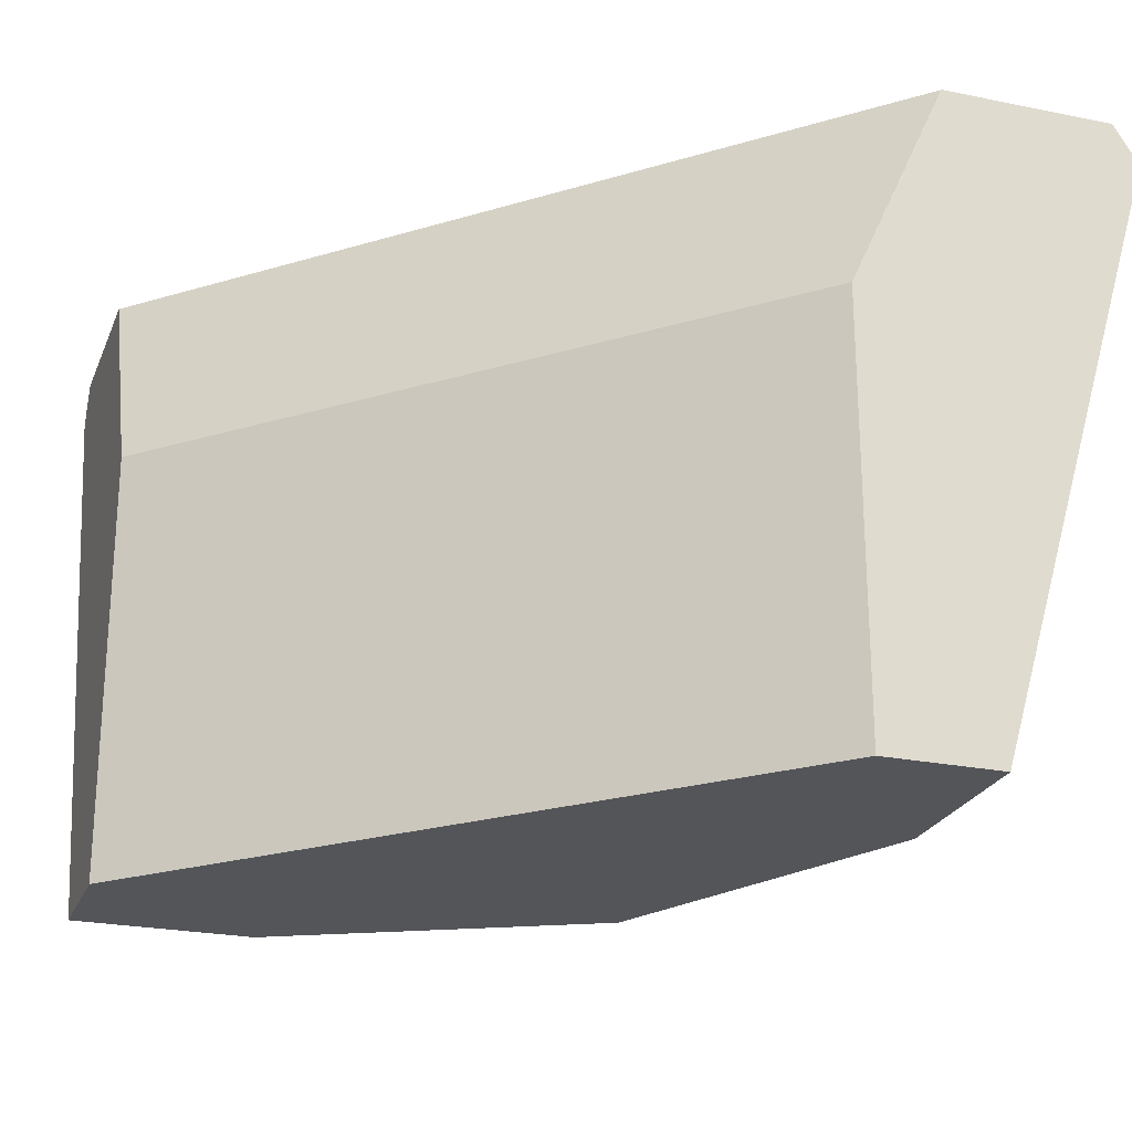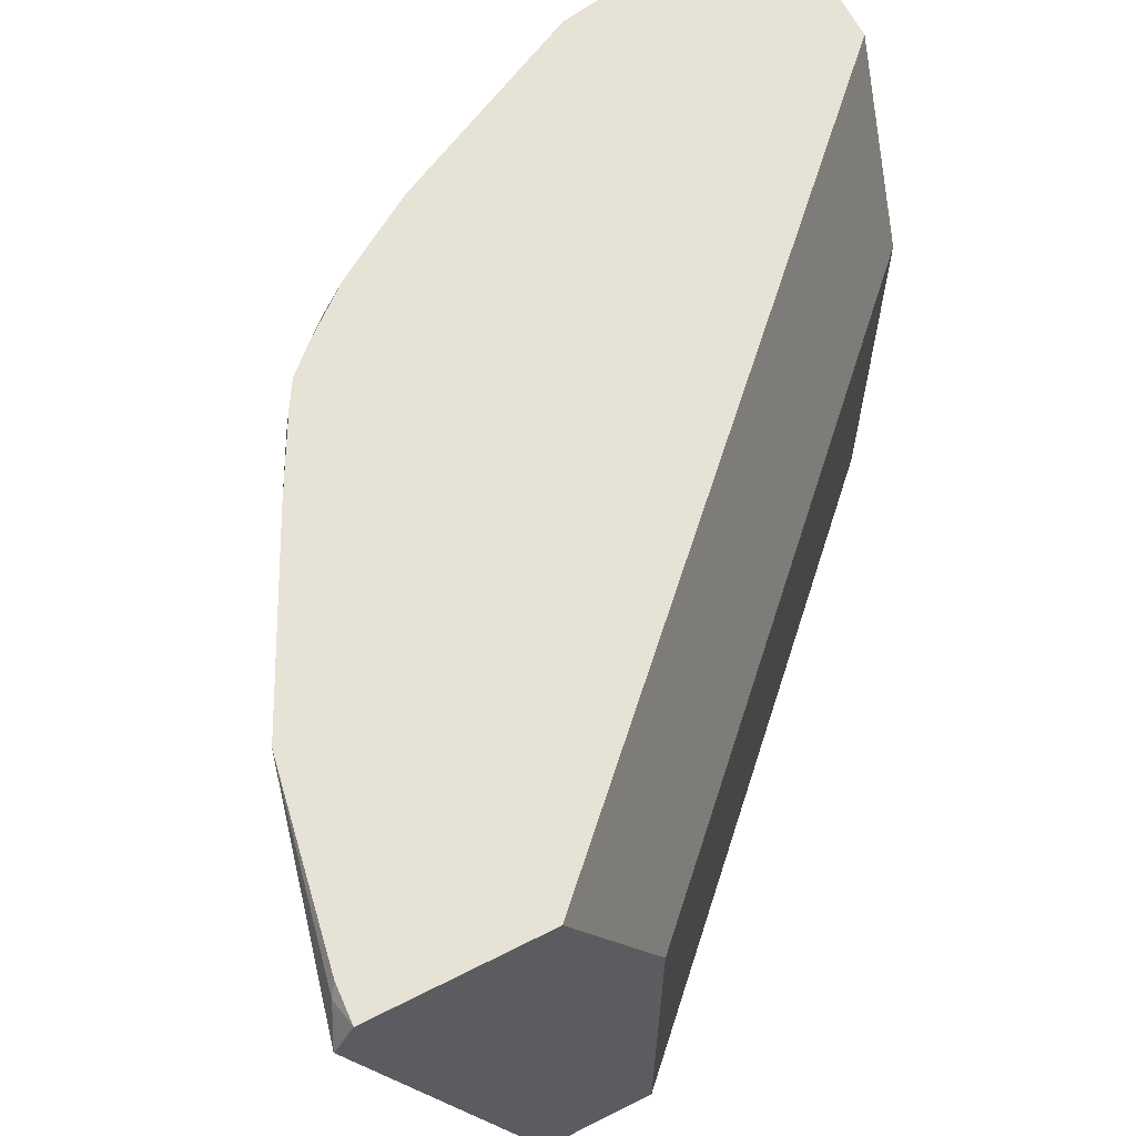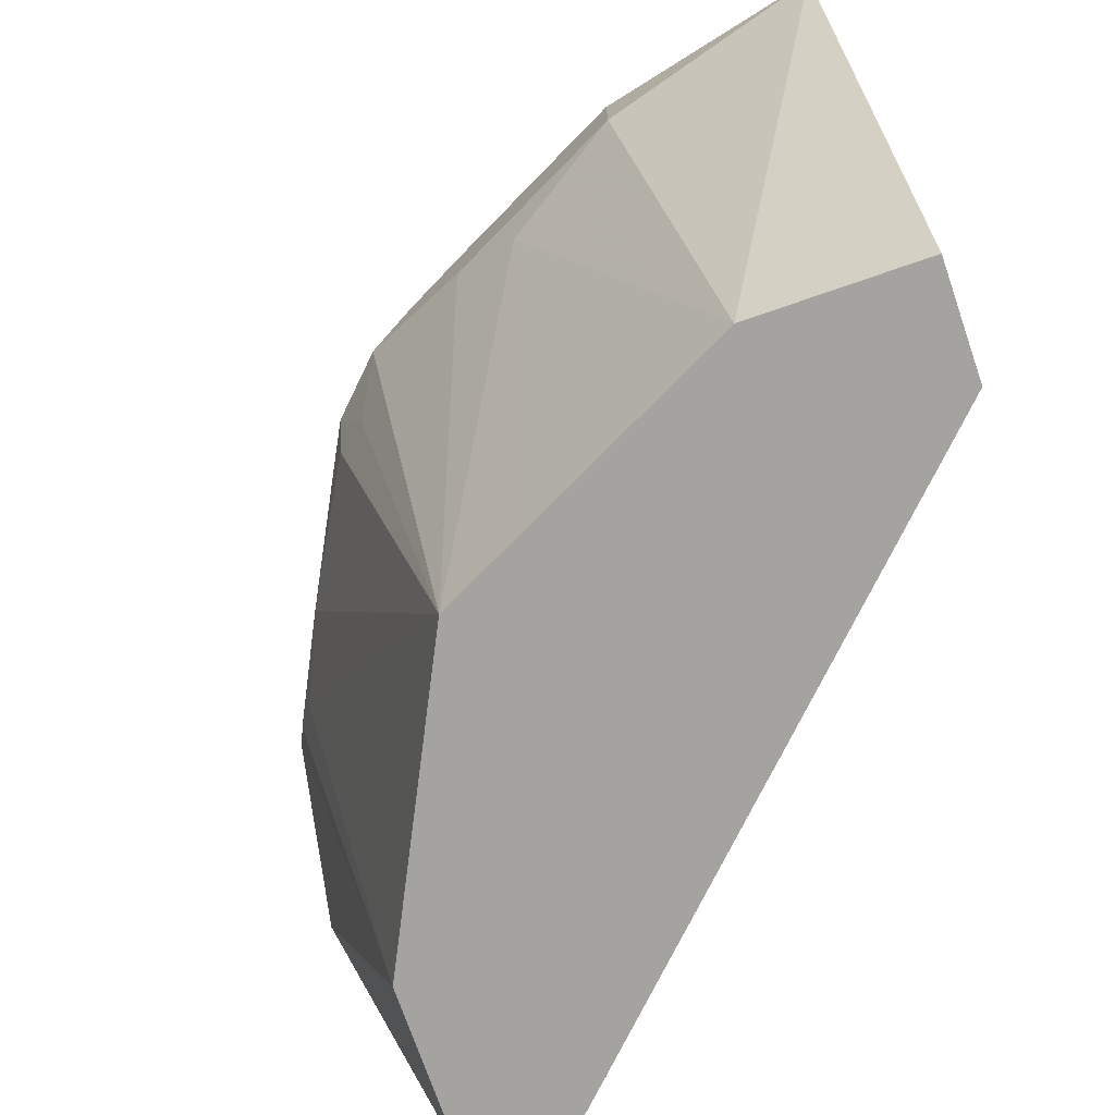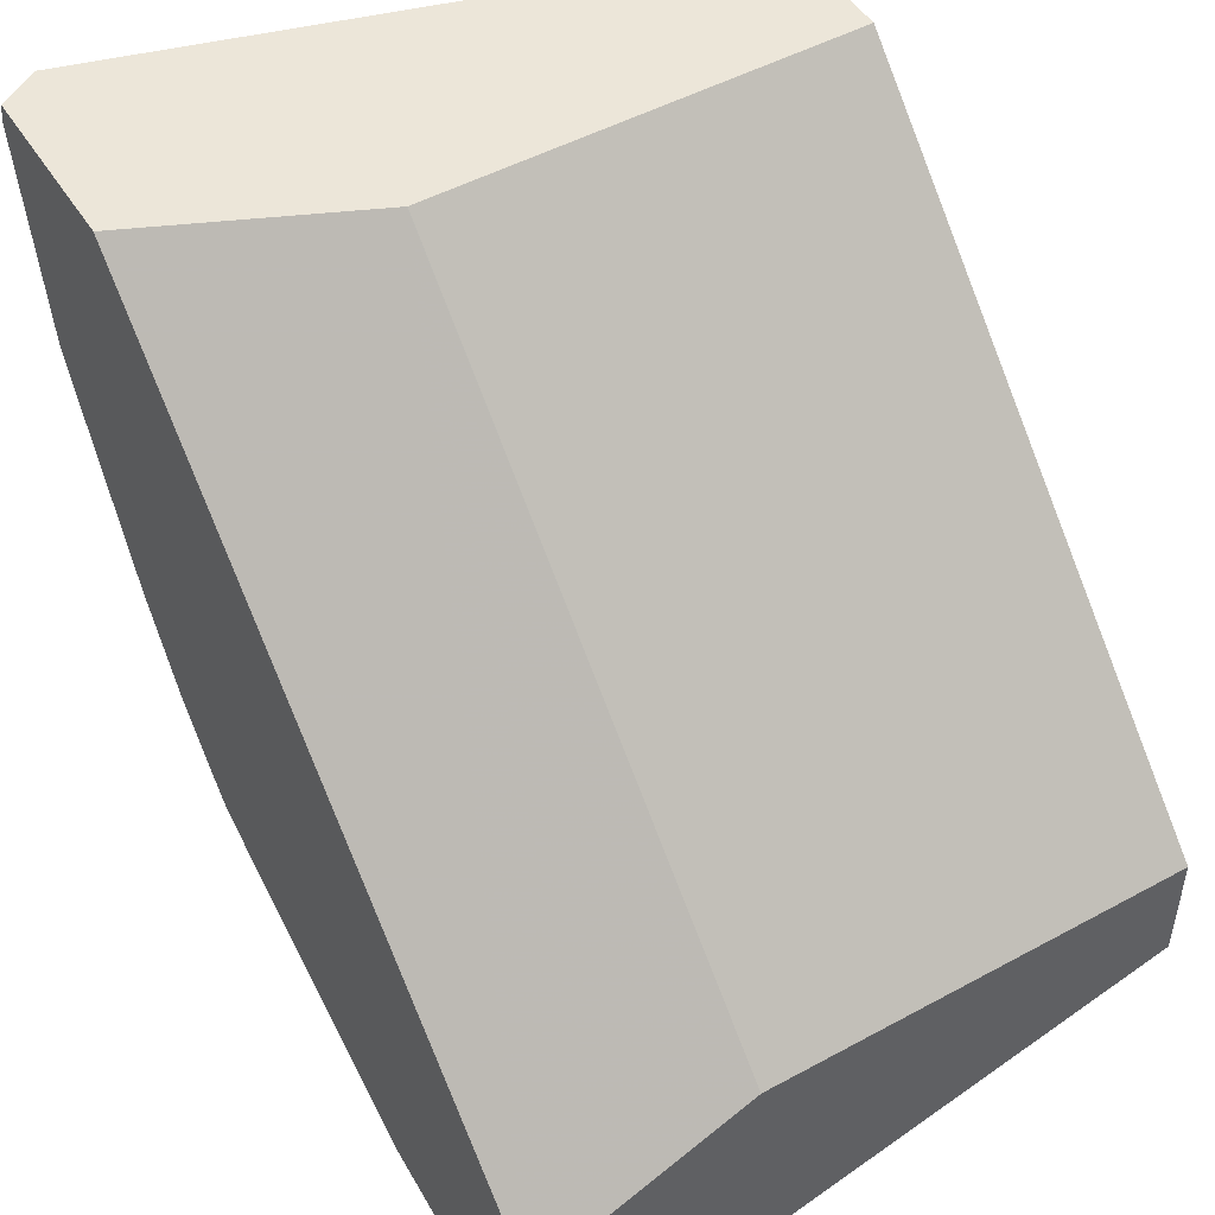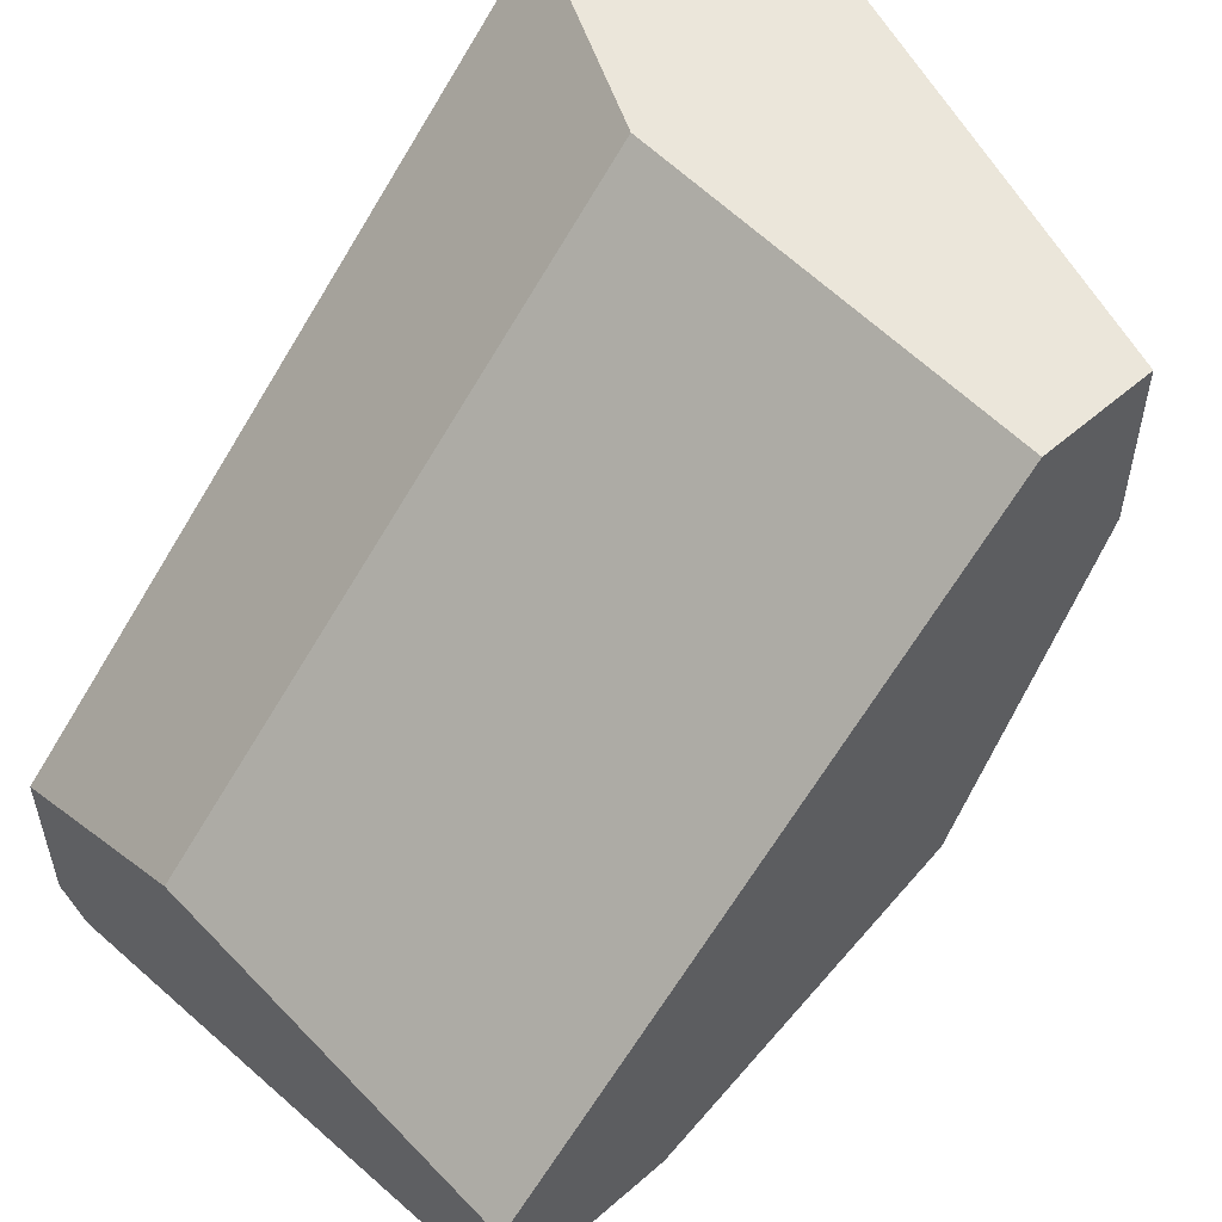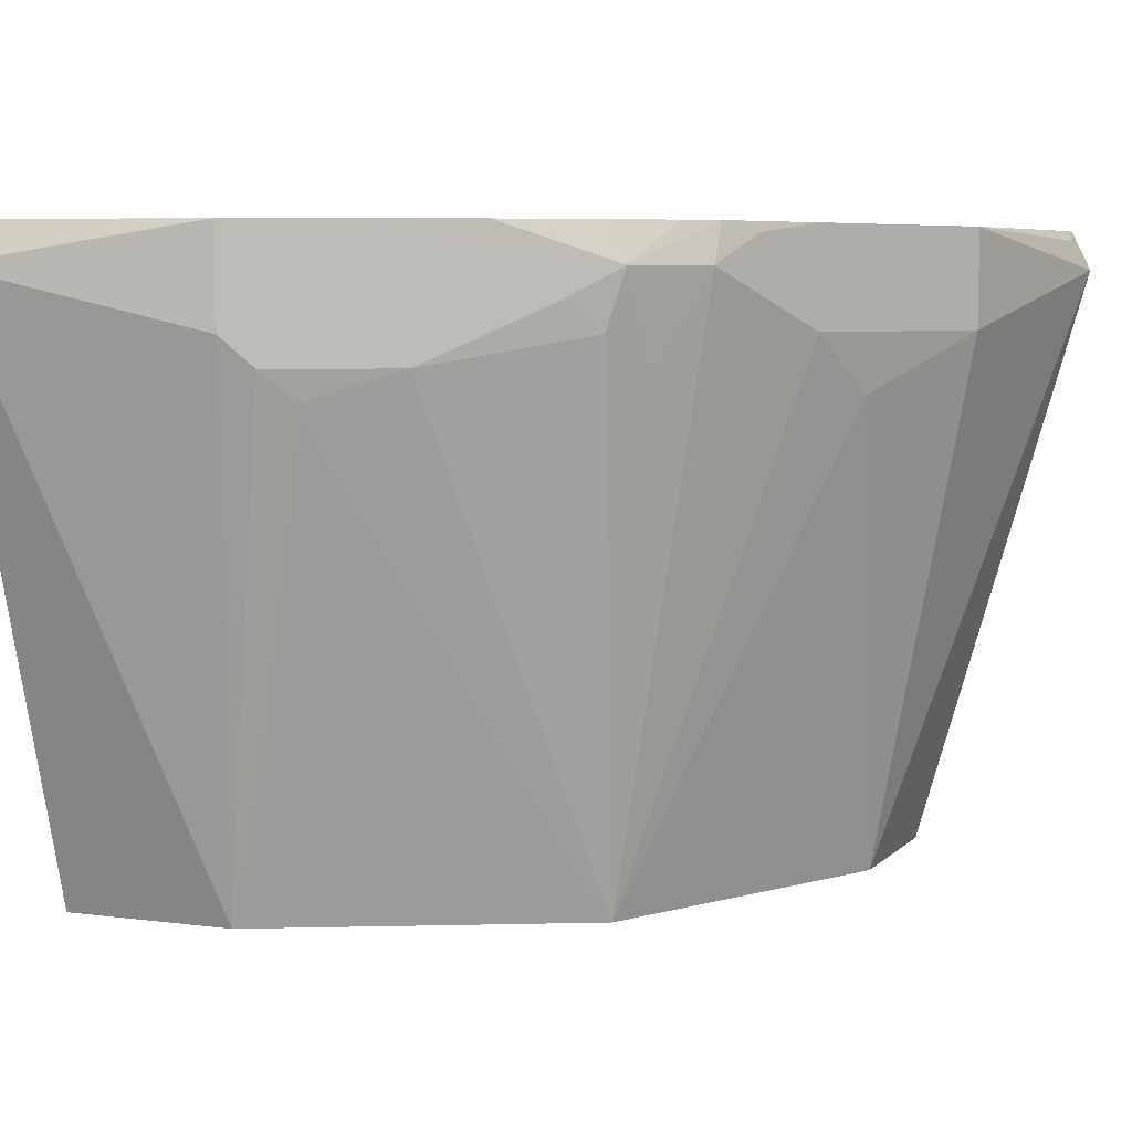
<metadata>
{"format":"obj","ext":"obj","renderer":"f3d","projection":"perspective","resolution":1024,"background":"white","views":[{"elev":-24.2,"azim":-18.6,"up":"+Y"},{"elev":63.7,"azim":-117.1,"up":"+Y"},{"elev":-72.9,"azim":-160.9,"up":"+Y"},{"elev":49.2,"azim":-121.1,"up":"+Z"},{"elev":54.8,"azim":-42.5,"up":"+Z"},{"elev":5.7,"azim":112.4,"up":"+Y"}]}
</metadata>
<code>
v 0.2904 0.5185 -1.045e-05
v 0.2835 0.5324 -0.006927
v 0.2834 0.5325 -0.006842
v 0.2816 0.5325 0.000388
v 0.29 0.5189 0.000388
v 0.2902 0.5183 0.000388
v 0.2282 0.3053 0.000388
v 0.2282 0.3053 -0.06223
v 0.2697 0.4978 -0.08298
v 0.2697 0.5325 -0.08298
v 0.2213 0.5325 0.000388
v 0.1867 0.3053 0.000388
v 0.2005 0.3053 -0.1176
v 0.2567 0.4771 -0.1037
v 0.2644 0.4874 -0.09334
v 0.2489 0.4978 -0.1245
v 0.2489 0.5325 -0.1245
v 0.2211 0.5325 0.0003596
v 0.1868 0.4566 0.000388
v 0.1867 0.4563 0.000388
v -0.0002864 0.3053 -0.1867
v 0.1729 0.3053 -0.1728
v 0.2437 0.4874 -0.1348
v 0.2143 0.5185 -0.1936
v 0.2328 0.5325 -0.1566
v -0.0002864 0.5325 -0.2211
v -0.0002864 0.4563 -0.1867
v -0.0002864 0.3053 -0.2281
v 0.1413 0.3053 -0.1886
v 0.1271 0.4771 -0.2437
v 0.1521 0.4978 -0.2351
v 0.1936 0.5185 -0.2143
v 0.2022 0.4874 -0.197
v 0.2152 0.4978 -0.1867
v 0.223 0.5082 -0.1763
v 0.189 0.5325 -0.2149
v 0.1982 0.5325 -0.2051
v 0.2132 0.5325 -0.1872
v -0.0002864 0.5325 -0.2529
v -0.0002864 0.5187 -0.2902
v 2.657e-05 0.5185 -0.2904
v 0.06225 0.3053 -0.2281
v 0.1037 0.3053 -0.2074
v 0.083 0.4978 -0.2696
v 0.1383 0.4978 -0.242
v 0.1383 0.5325 -0.242
v 0.1763 0.5289 -0.223
v 0.1798 0.5325 -0.2203
v -0.000258 0.5325 -0.2834
v -0.0002864 0.5324 -0.2834
v -0.0002864 0.5322 -0.2835
v 2.657e-05 0.5324 -0.2835
v 0.01038 0.5289 -0.2852
v 0.083 0.5325 -0.2696
v 0.1521 0.5325 -0.2351
v 2.657e-05 0.5325 -0.2834
v 0.01394 0.5325 -0.2825
f 22 34 23
f 23 34 35
f 23 35 24
f 24 35 34
f 24 33 32
f 24 34 33
f 24 32 36
f 24 36 37
f 22 33 34
f 24 37 38
f 53 57 54
f 22 32 33
f 21 27 26
f 22 30 31
f 22 29 30
f 21 40 28
f 21 51 40
f 21 50 51
f 21 39 50
f 21 26 39
f 19 27 20
f 19 26 27
f 18 26 19
f 24 38 25
f 22 31 32
f 28 40 41
f 44 46 45
f 29 43 30
f 17 24 25
f 53 56 57
f 52 56 53
f 49 51 50
f 49 56 52
f 47 55 48
f 46 55 47
f 44 54 46
f 41 44 42
f 41 54 44
f 41 53 54
f 41 52 53
f 41 49 52
f 41 51 49
f 40 51 41
f 39 49 50
f 36 47 48
f 32 47 36
f 32 46 47
f 32 45 46
f 31 45 32
f 30 42 44
f 30 43 42
f 30 45 31
f 30 44 45
f 28 41 42
f 16 24 17
f 7 21 28
f 14 22 23
f 3 39 26
f 3 49 39
f 3 56 49
f 3 57 56
f 3 54 57
f 3 46 54
f 3 55 46
f 3 48 55
f 3 36 48
f 3 37 36
f 3 38 37
f 3 26 18
f 3 25 38
f 3 10 17
f 2 10 3
f 1 10 2
f 1 9 10
f 1 8 9
f 1 7 8
f 1 5 6
f 1 4 5
f 1 3 4
f 1 2 3
f 16 23 24
f 3 17 25
f 3 18 11
f 1 6 7
f 4 11 19
f 3 11 4
f 14 23 15
f 13 22 14
f 12 27 21
f 11 18 19
f 9 17 10
f 9 16 17
f 9 23 16
f 9 15 23
f 8 15 9
f 8 14 15
f 8 13 14
f 12 20 27
f 7 22 13
f 7 13 8
f 4 20 12
f 4 7 6
f 4 6 5
f 4 12 7
f 7 28 42
f 7 42 43
f 7 43 29
f 7 29 22
f 7 12 21
f 4 19 20

</code>
